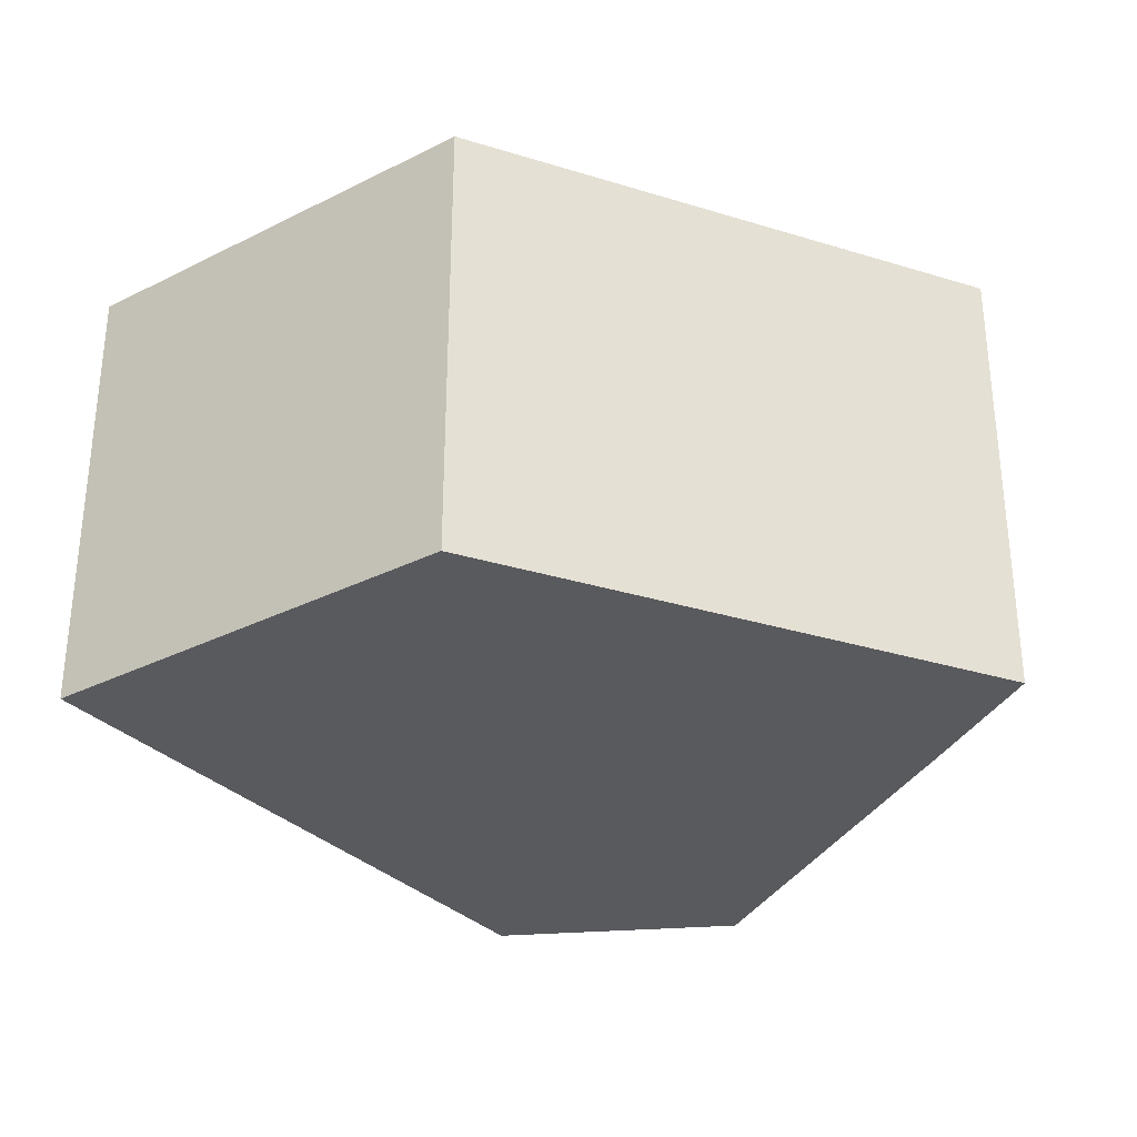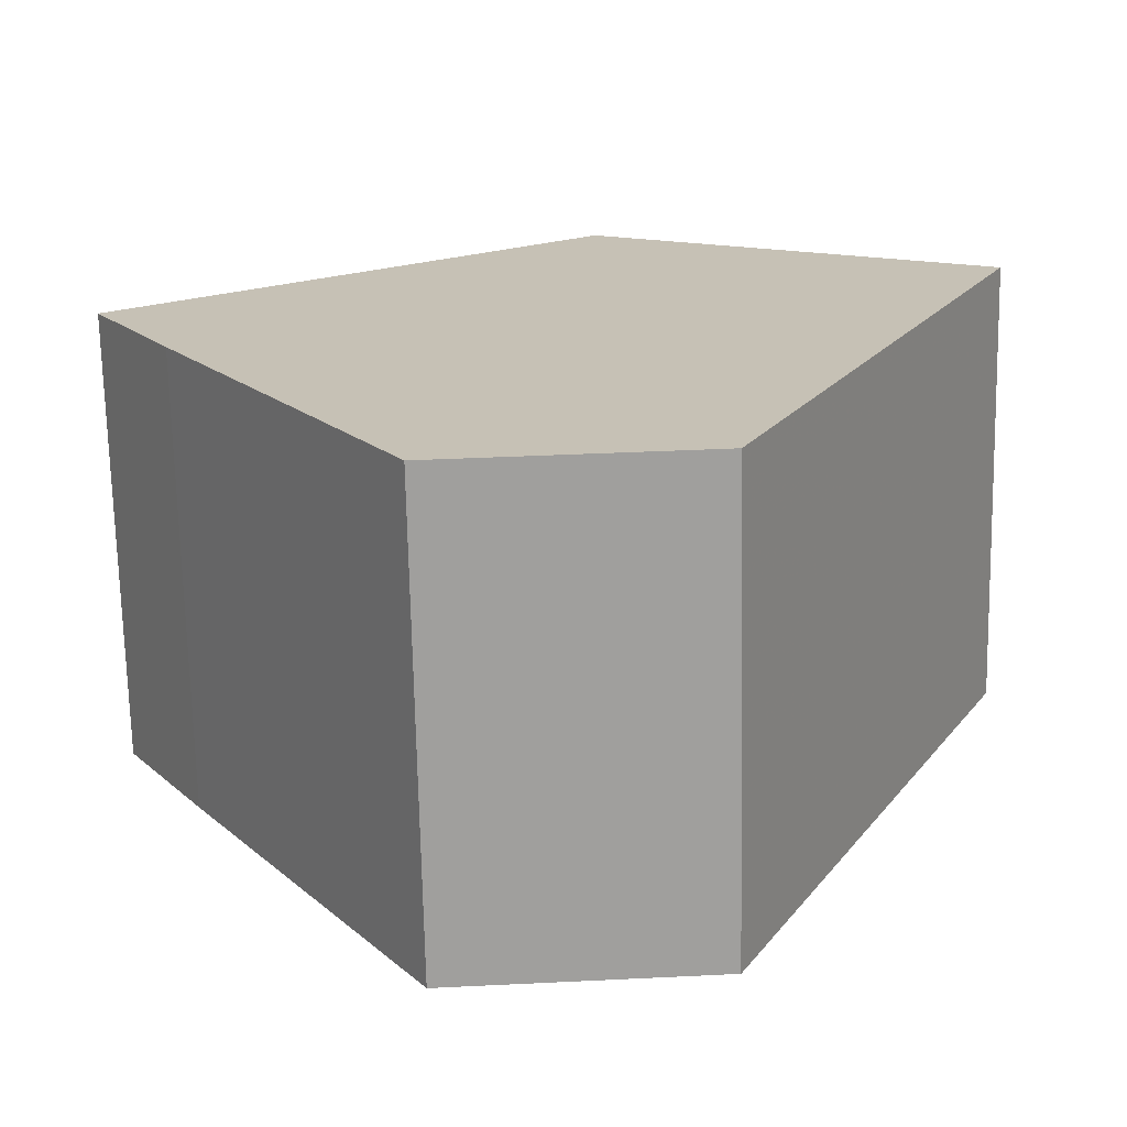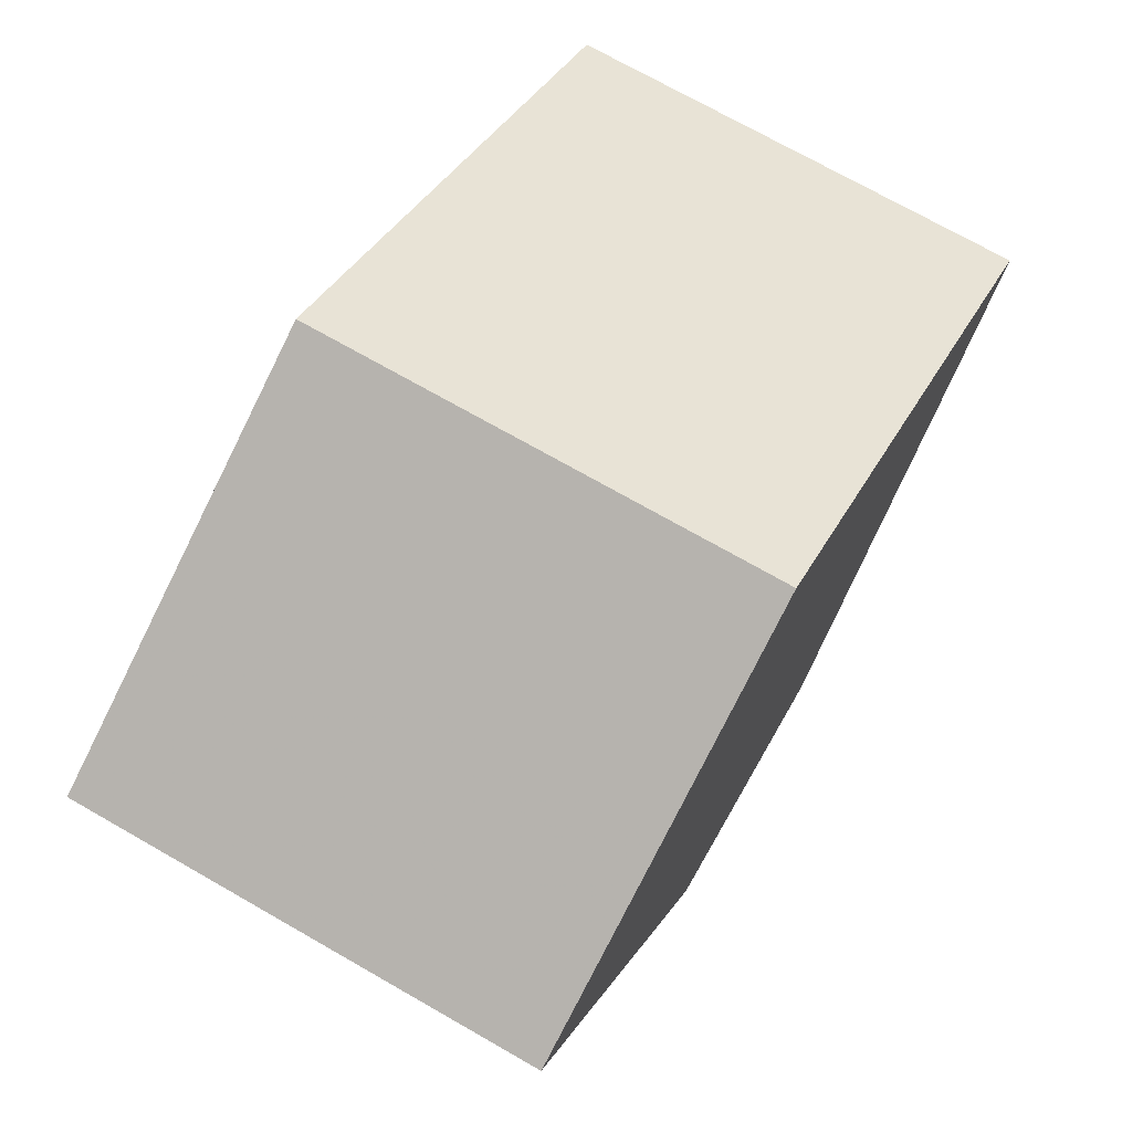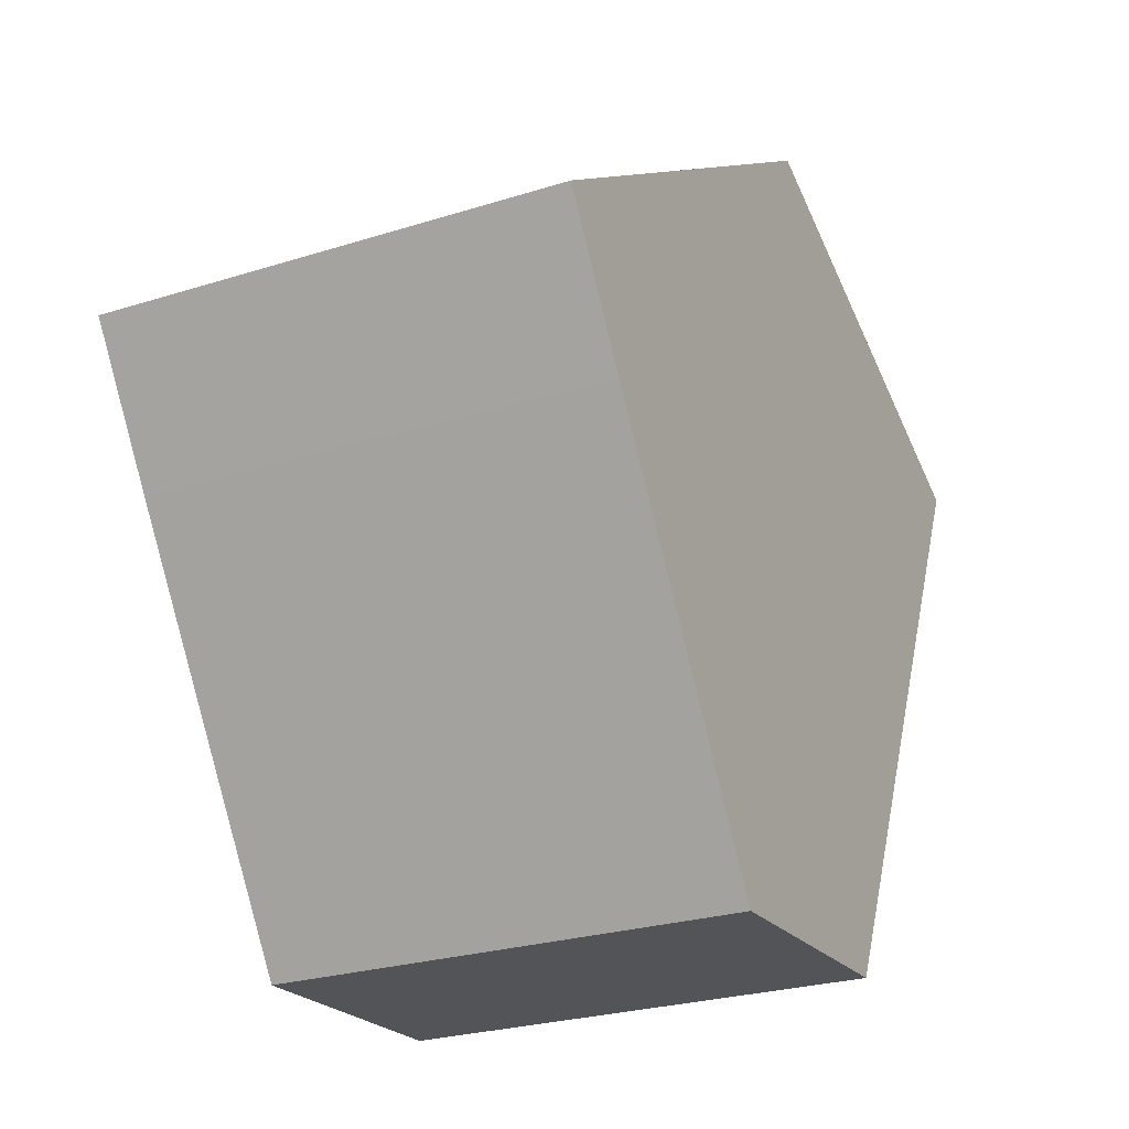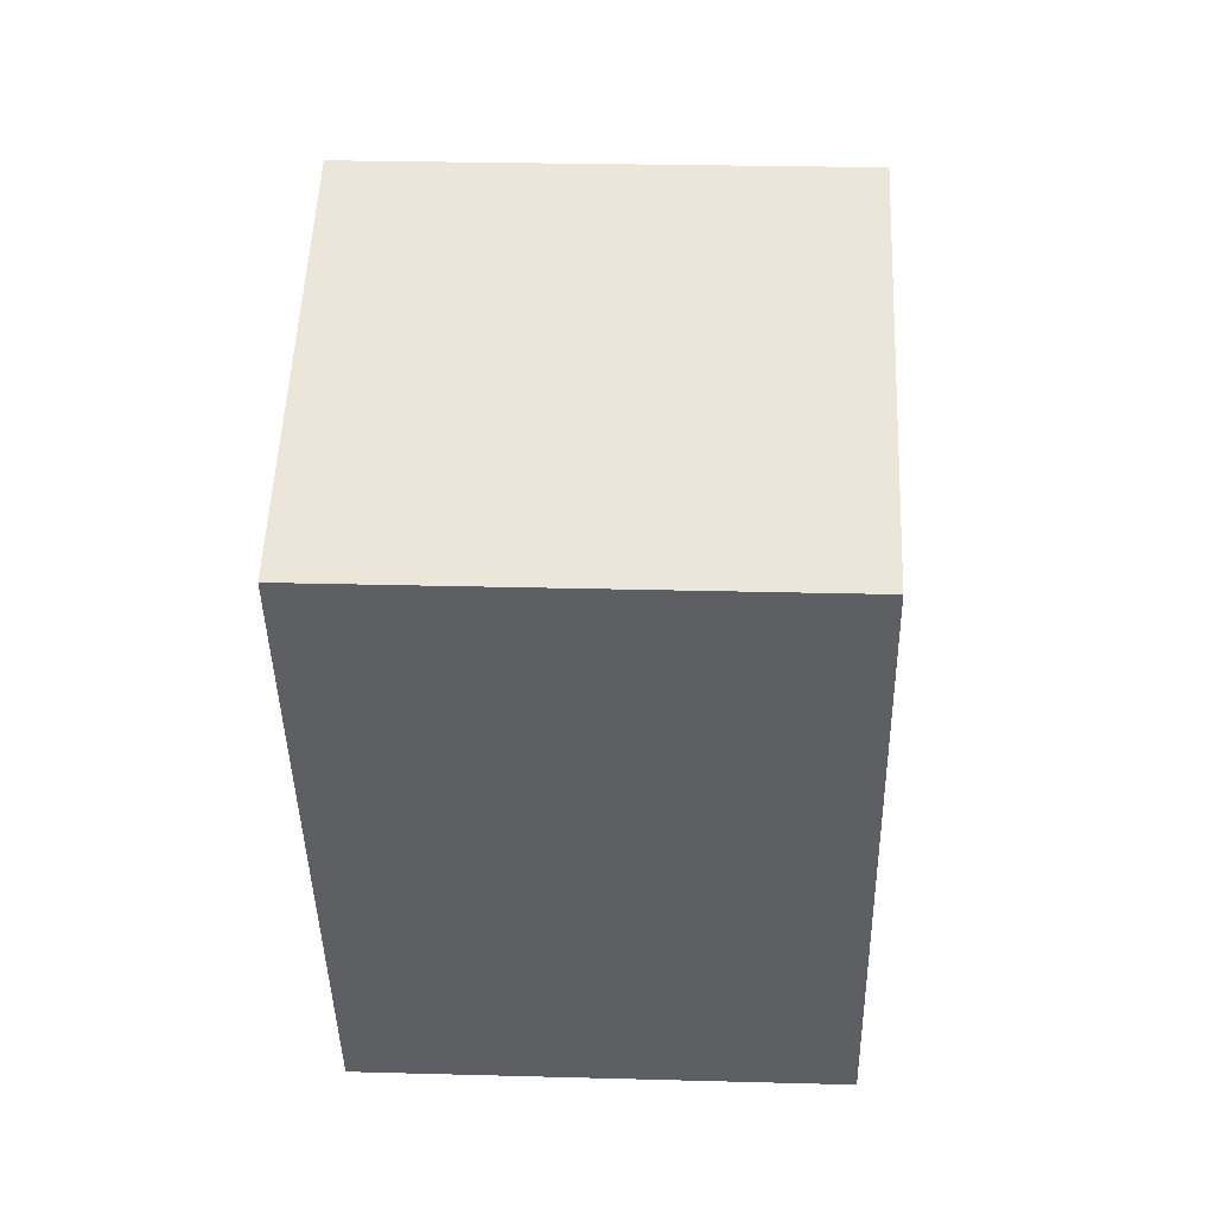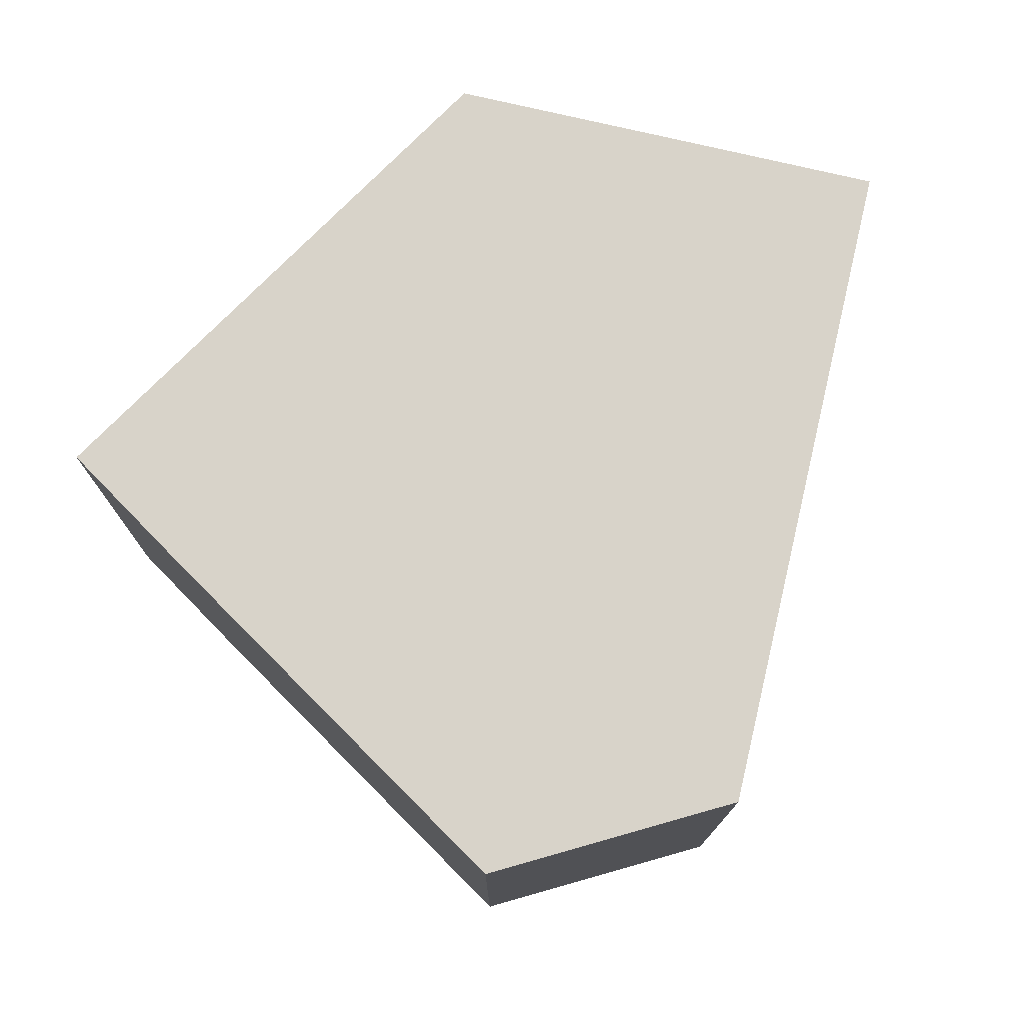
<metadata>
{"format":"obj","ext":"obj","renderer":"f3d","projection":"perspective","resolution":1024,"background":"white","views":[{"elev":-31.6,"azim":9.6,"up":"+Y"},{"elev":-71.0,"azim":-178.8,"up":"+Z"},{"elev":72.7,"azim":-60.3,"up":"+Z"},{"elev":-25.8,"azim":116.8,"up":"+Z"},{"elev":24.7,"azim":-87.4,"up":"+Z"},{"elev":75.8,"azim":167.5,"up":"+Y"}]}
</metadata>
<code>
g default
v 3.672 0 -12.79
v 11.07 0 -1.168
v 13.7 0 3.069
v 6.158 0 7.995
v -1.192 0 12.8
v -7.468 0 9.774
v -13.71 0 6.761
v -4.462 0 -12.32
v 3.672 14.2 -12.79
v 11.07 14.2 -1.168
v 13.7 14.2 3.069
v 6.158 14.2 7.995
v -1.192 14.2 12.8
v -7.468 14.2 9.774
v -13.71 14.2 6.761
v -4.462 14.2 -12.32
f 4 6 5
f 6 4 7
f 3 7 4
f 2 7 3
f 7 2 8
f 1 8 2
f 12 14 13
f 14 12 15
f 11 15 12
f 10 15 11
f 15 10 16
f 9 16 10
f 6 5 13
f 13 14 6
f 5 4 12
f 12 13 5
f 7 6 14
f 14 15 7
f 4 3 11
f 11 12 4
f 3 2 10
f 10 11 3
f 8 7 15
f 15 16 8
f 1 8 16
f 16 9 1
f 2 1 9
f 9 10 2

</code>
